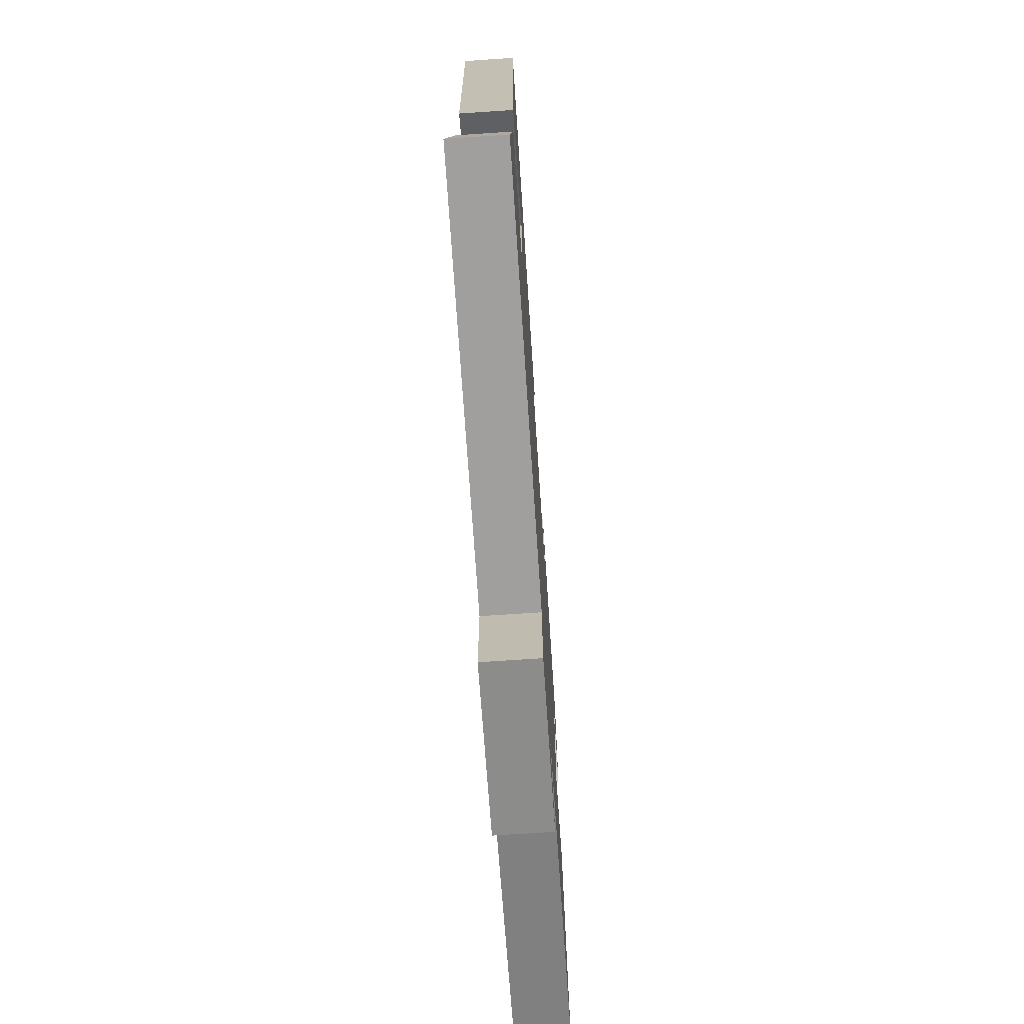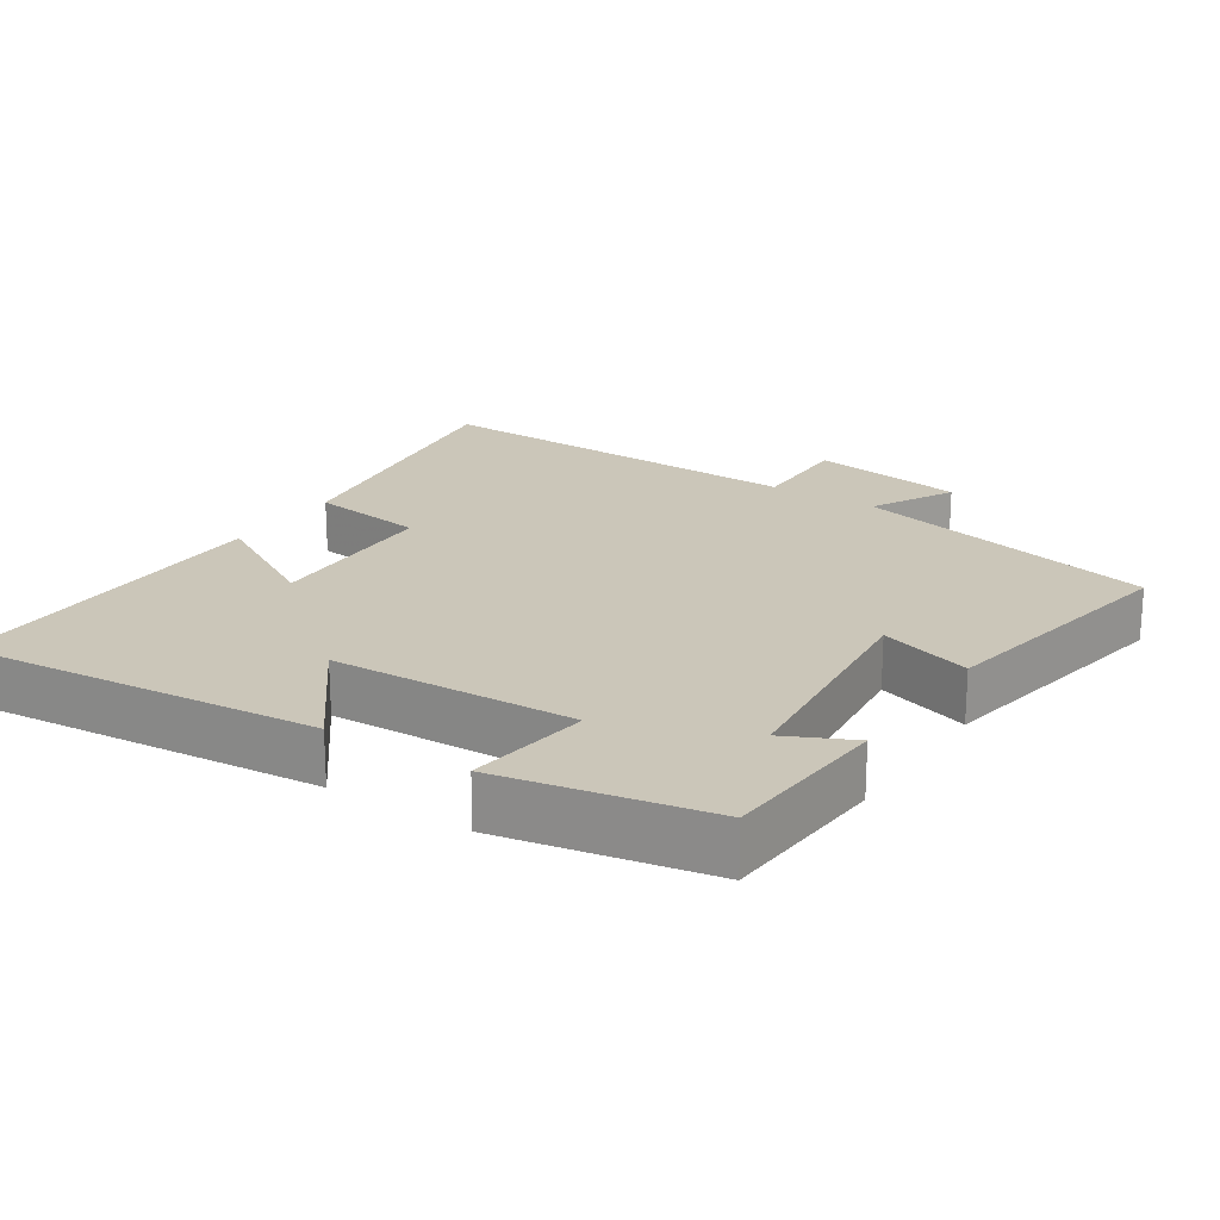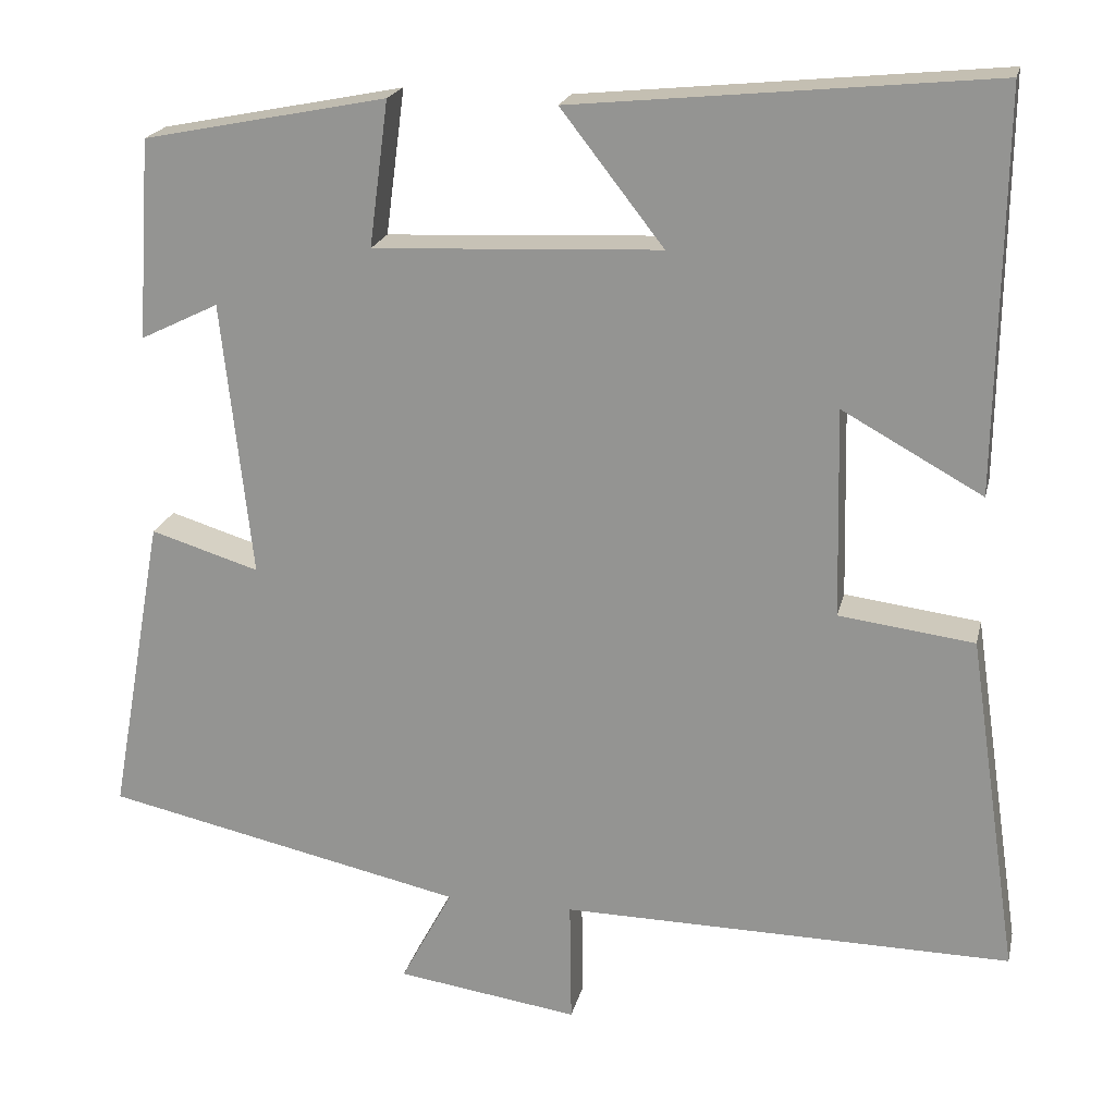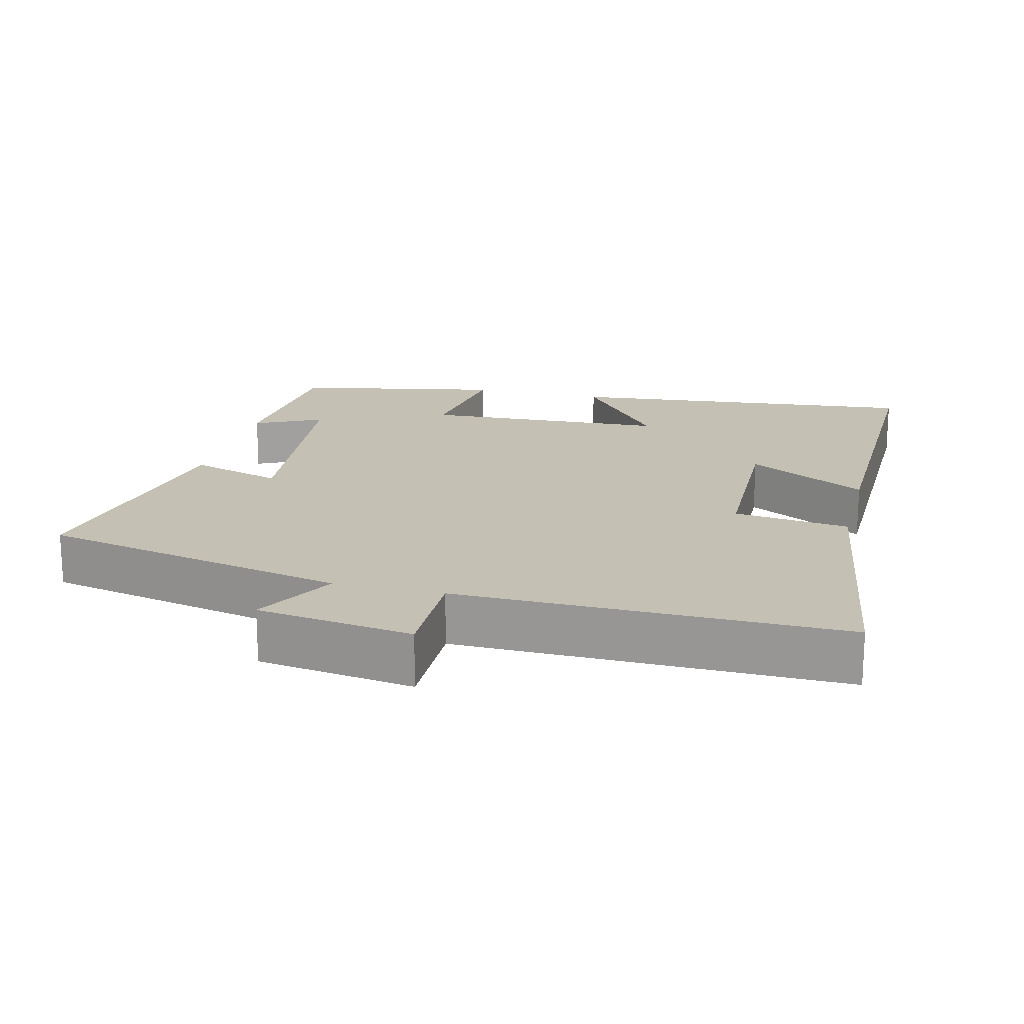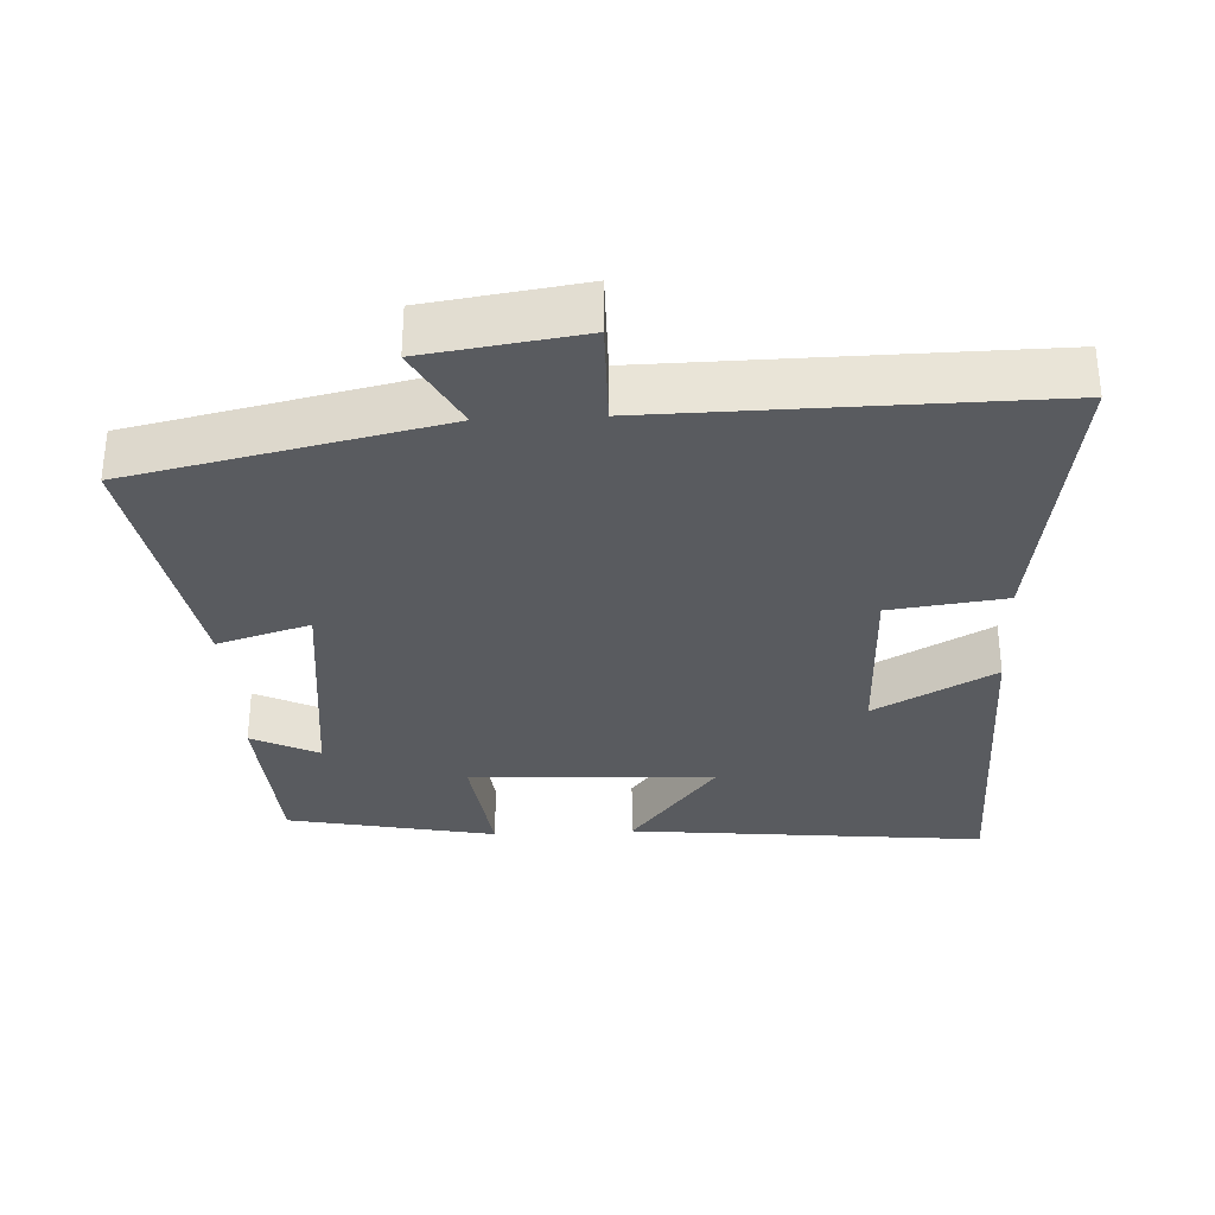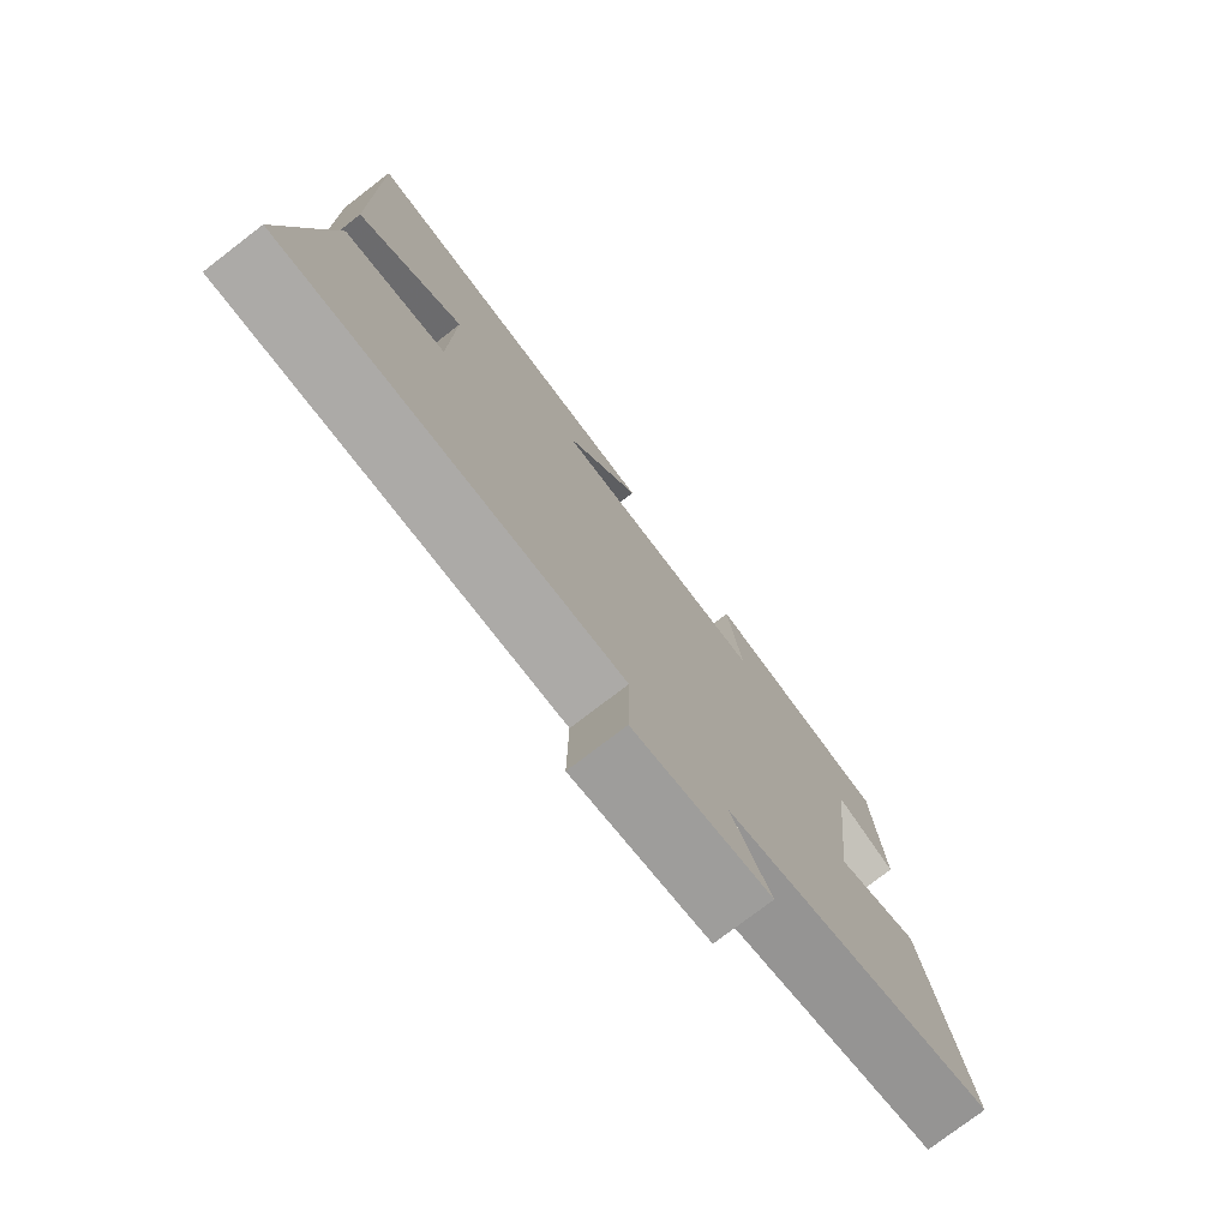
<metadata>
{"format":"obj","ext":"obj","renderer":"f3d","projection":"perspective","resolution":1024,"background":"white","views":[{"elev":-72.3,"azim":-86.2,"up":"+Z"},{"elev":20.9,"azim":33.5,"up":"+Y"},{"elev":20.2,"azim":-167.5,"up":"+Z"},{"elev":18.2,"azim":-166.0,"up":"+Y"},{"elev":-32.2,"azim":-177.2,"up":"+Y"},{"elev":-76.7,"azim":-52.5,"up":"+Z"}]}
</metadata>
<code>
v 0.484 0.07 0.442
v 0.5 0.07 0.202
v 0.406 0.07 0.248
v 0.37 0.07 -0.082
v 0.5 0.07 -0.042
v 0.565 0.07 -0.405
v 0.133 0.07 -0.5
v 0.195 0.07 -0.616
v -0.023 0.07 -0.648
v -0.021 0.07 -0.5
v -0.56 0.07 -0.508
v -0.5 0.07 -0.102
v -0.338 0.07 -0.081
v -0.332 0.07 0.169
v -0.5 0.07 0.076
v -0.507 0.07 0.55
v -0.006 0.07 0.5
v -0.129 0.07 0.342
v 0.215 0.07 0.326
v 0.192 0.07 0.5
v 0.484 0 0.442
v 0.5 0 0.202
v 0.406 0 0.248
v 0.37 0 -0.082
v 0.5 0 -0.042
v 0.565 0 -0.405
v 0.133 0 -0.5
v 0.195 0 -0.616
v -0.023 0 -0.648
v -0.021 0 -0.5
v -0.56 0 -0.508
v -0.5 0 -0.102
v -0.338 0 -0.081
v -0.332 0 0.169
v -0.5 0 0.076
v -0.507 0 0.55
v -0.006 0 0.5
v -0.129 0 0.342
v 0.215 0 0.326
v 0.192 0 0.5
f 19 20 1
f 15 16 17 18
f 14 15 18
f 13 14 18 19
f 10 11 12 13
f 10 13 19 1
f 7 8 9 10
f 4 5 6 7
f 3 4 7 10
f 1 2 3
f 1 3 10
f 21 40 39
f 38 37 36 35
f 38 35 34
f 39 38 34 33
f 33 32 31 30
f 21 39 33 30
f 30 29 28 27
f 27 26 25 24
f 30 27 24 23
f 23 22 21
f 30 23 21
f 1 21 22 2
f 2 22 23 3
f 3 23 24 4
f 4 24 25 5
f 5 25 26 6
f 6 26 27 7
f 7 27 28 8
f 8 28 29 9
f 9 29 30 10
f 10 30 31 11
f 11 31 32 12
f 12 32 33 13
f 13 33 34 14
f 14 34 35 15
f 15 35 36 16
f 16 36 37 17
f 17 37 38 18
f 18 38 39 19
f 19 39 40 20
f 20 40 21 1

</code>
